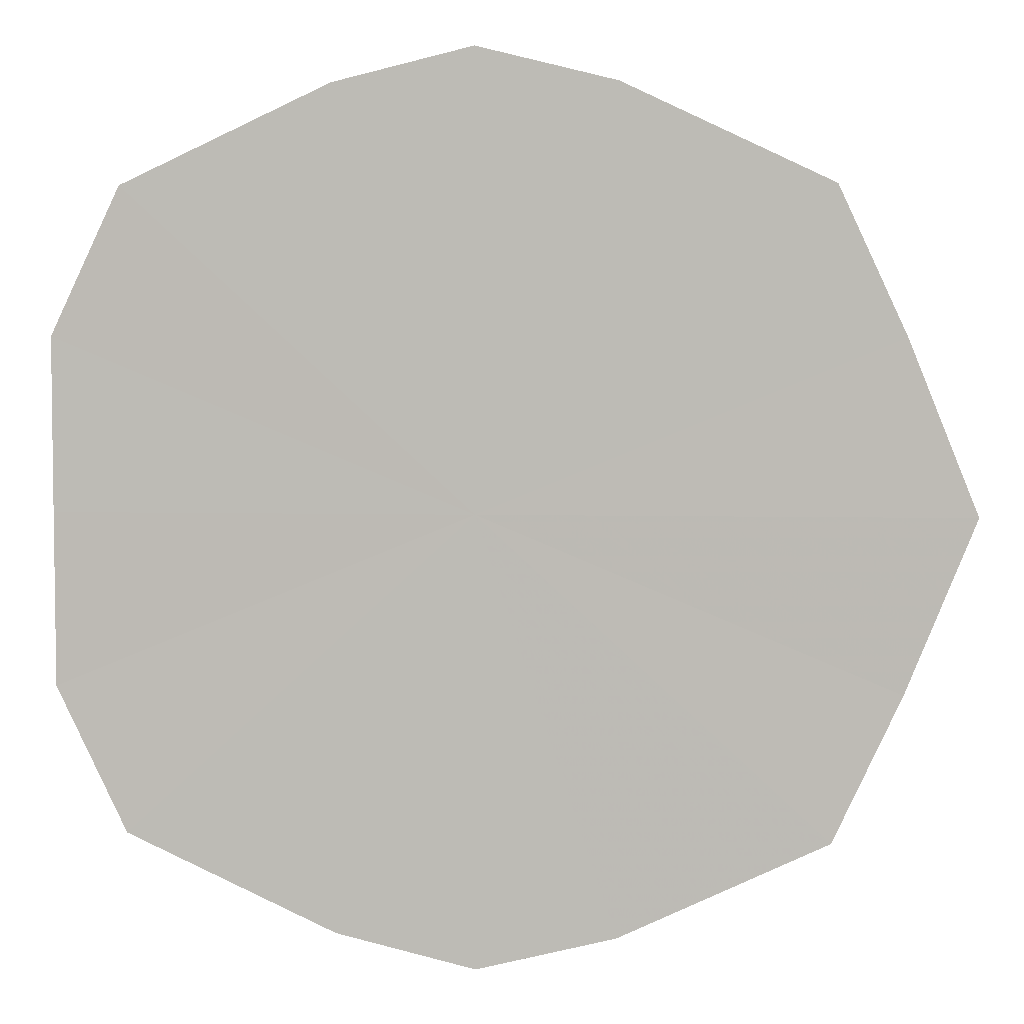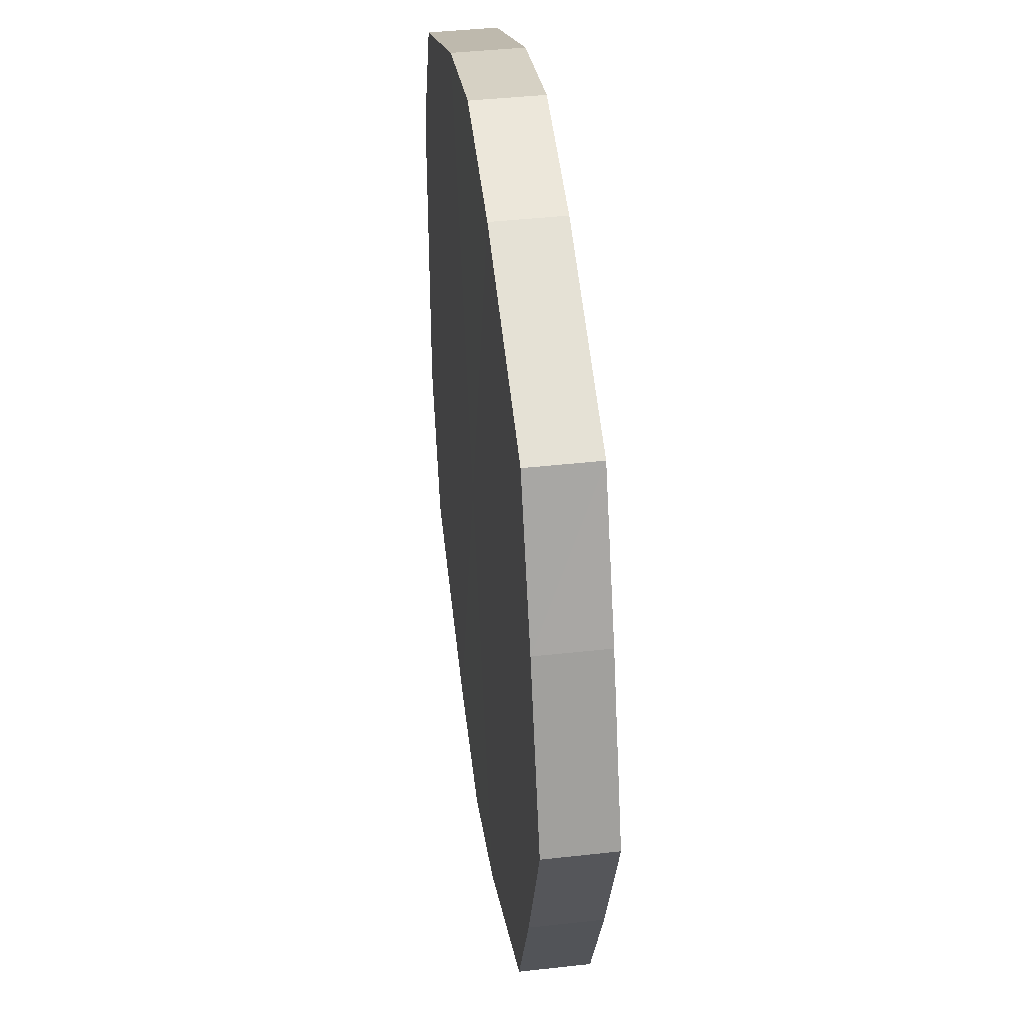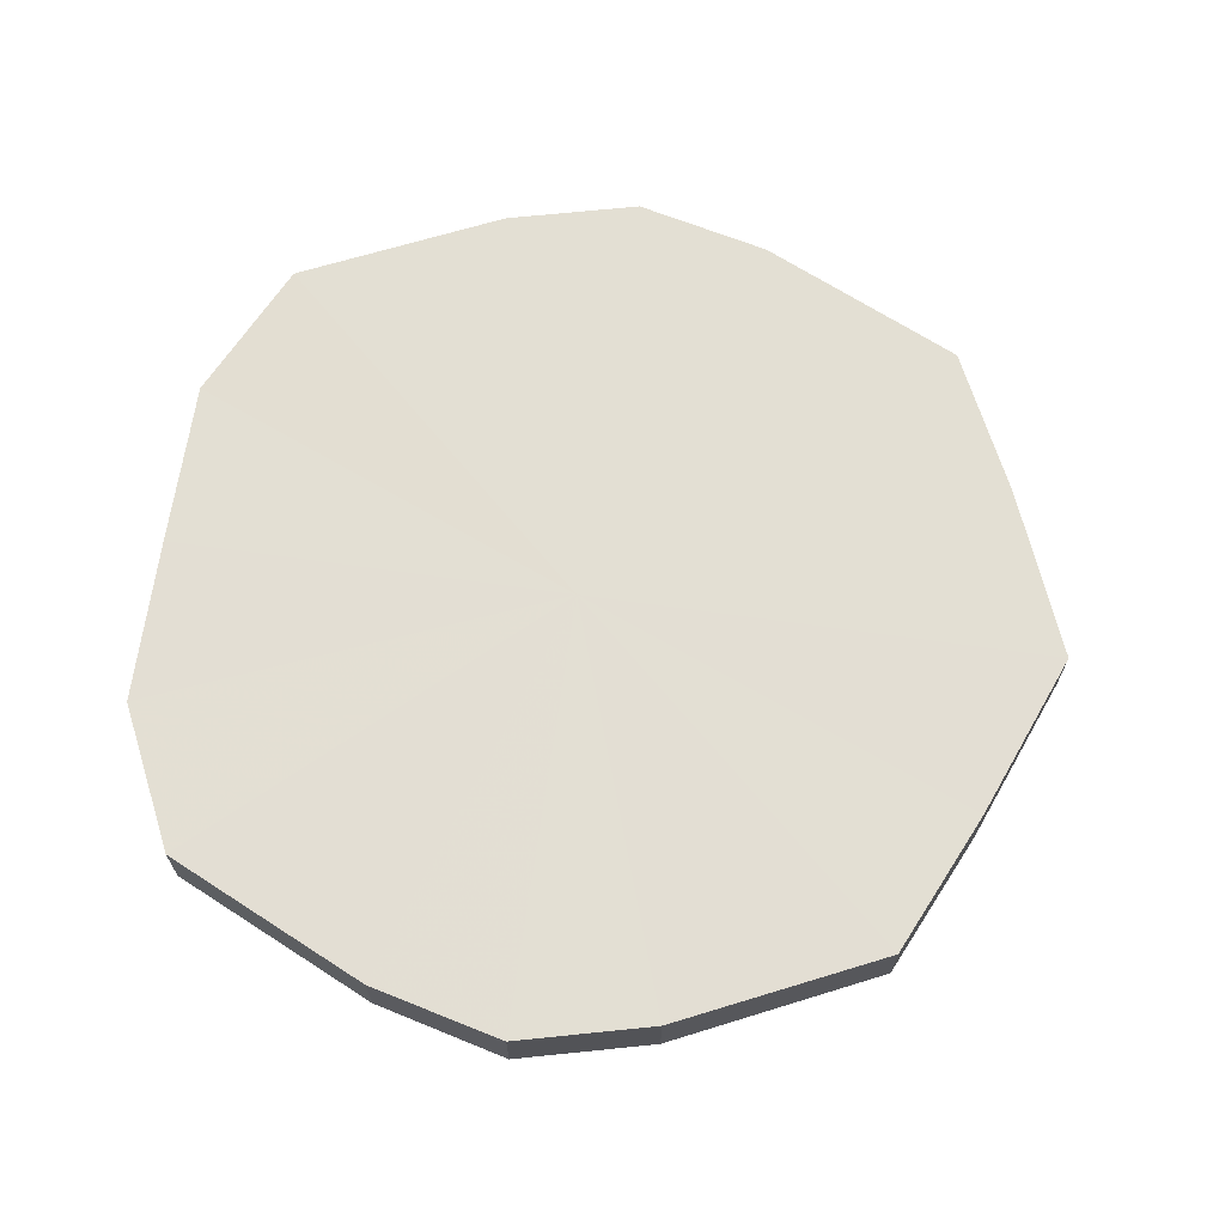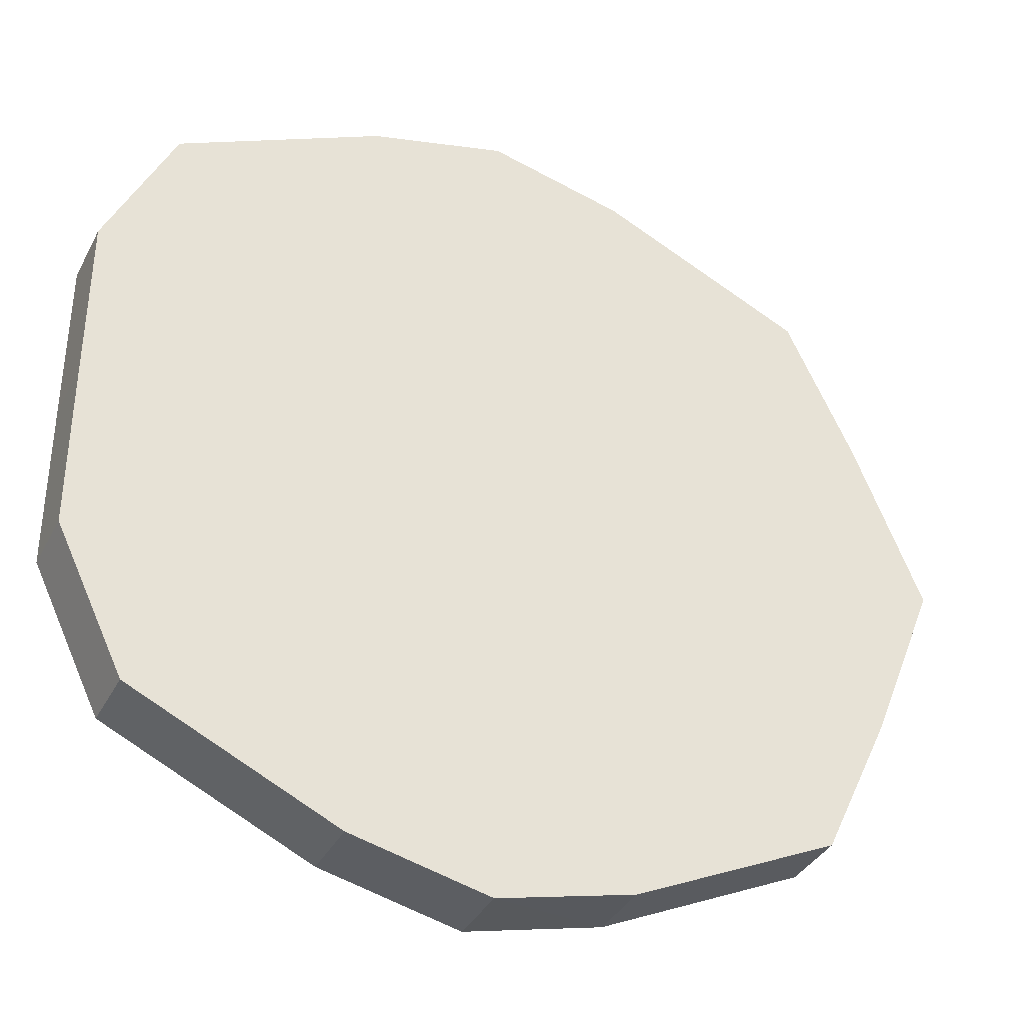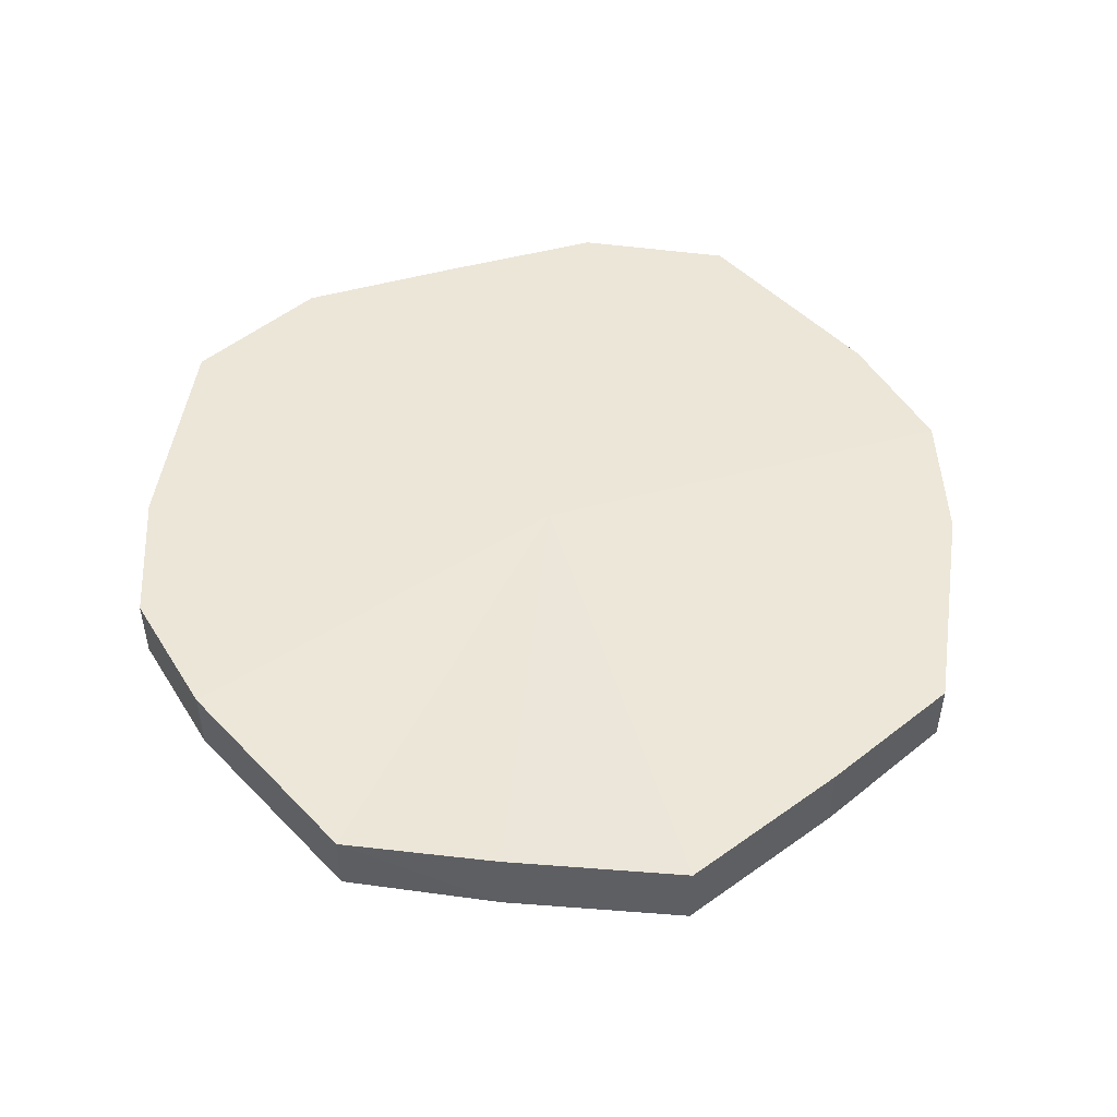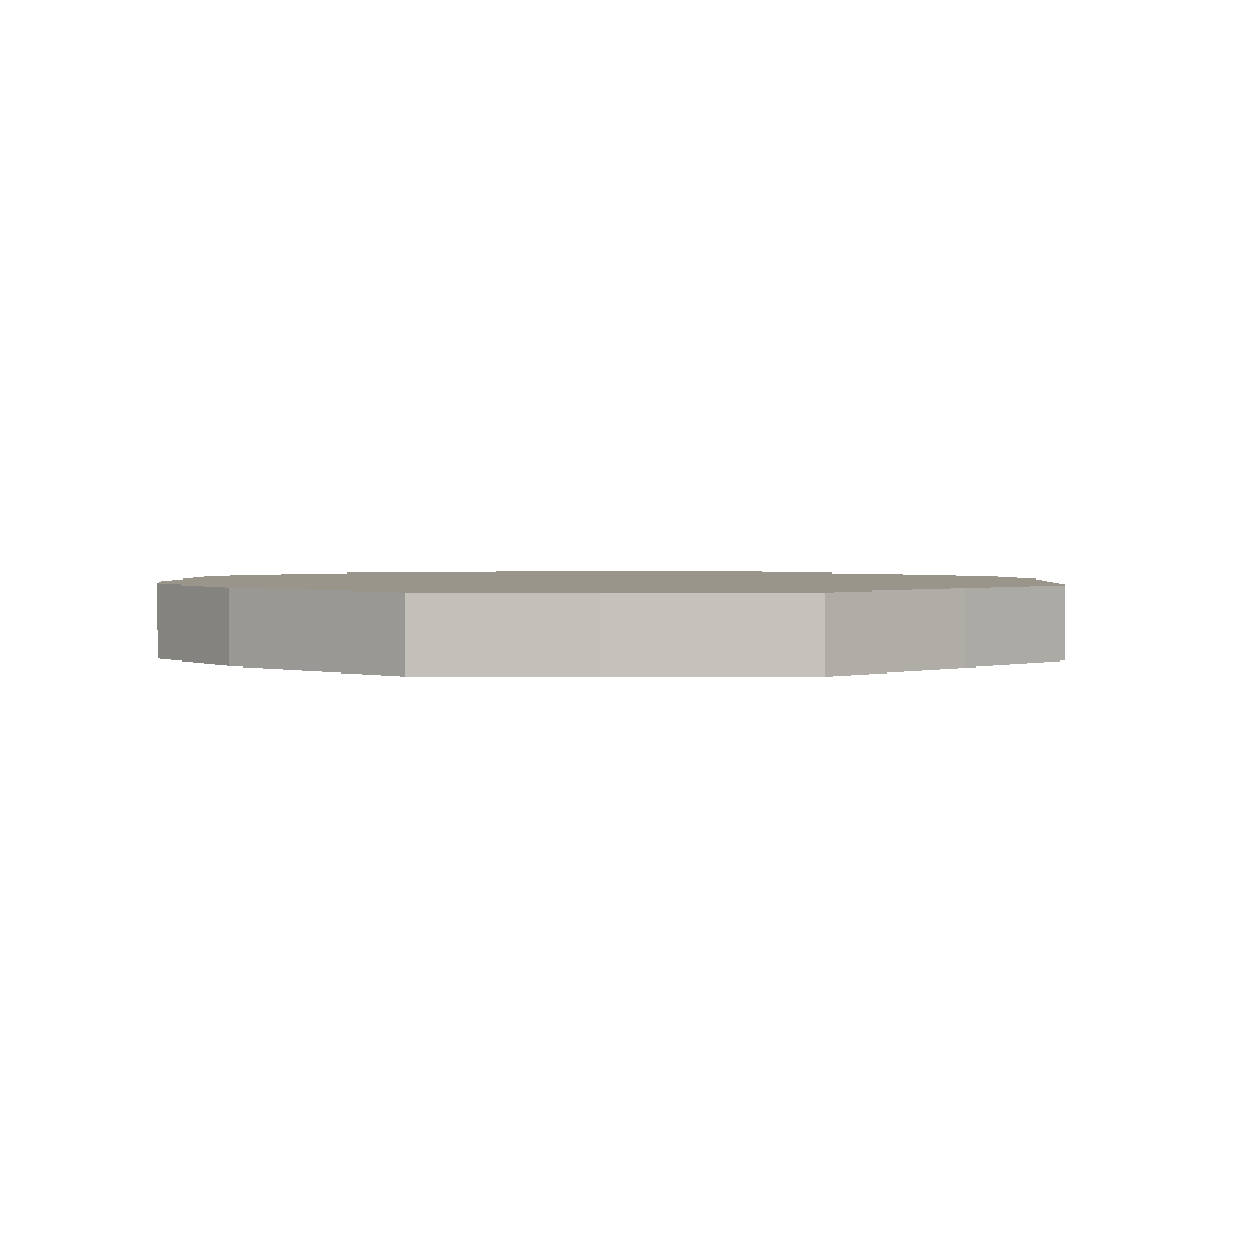
<metadata>
{"format":"obj","ext":"obj","renderer":"f3d","projection":"perspective","resolution":1024,"background":"white","views":[{"elev":4.9,"azim":-175.6,"up":"+Z"},{"elev":40.9,"azim":-97.5,"up":"+Z"},{"elev":67.1,"azim":-172.0,"up":"+Y"},{"elev":-36.8,"azim":155.7,"up":"+Z"},{"elev":49.4,"azim":-106.7,"up":"+Y"},{"elev":2.2,"azim":-112.5,"up":"+Y"}]}
</metadata>
<code>
o 18978
v 2171 1871 14.31
v 2171 1871 14.34
v 2171 1871 14.31
v 2171 1871 14.36
v 2171 1871 14.34
v 2171 1871 14.29
v 2171 1871 14.29
v 2171 1871 14.37
v 2171 1871 14.36
v 2171 1871 14.27
v 2171 1871 14.27
v 2171 1871 14.38
v 2171 1871 14.37
v 2171 1871 14.25
v 2171 1871 14.25
v 2171 1871 14.37
v 2171 1871 14.38
v 2171 1871 14.25
v 2171 1871 14.25
v 2171 1871 14.36
v 2171 1871 14.37
v 2171 1871 14.25
v 2171 1871 14.25
v 2171 1871 14.34
v 2171 1871 14.36
v 2171 1871 14.27
v 2171 1871 14.27
v 2171 1871 14.31
v 2171 1871 14.34
v 2171 1871 14.29
v 2171 1871 14.29
v 2171 1871 14.31
v 2171 1871 14.31
v 2171 1871 14.34
v 2171 1871 14.34
v 2171 1871 14.36
v 2171 1871 14.36
v 2171 1871 14.29
v 2171 1871 14.31
v 2171 1871 14.27
v 2171 1871 14.29
v 2171 1871 14.37
v 2171 1871 14.37
v 2171 1871 14.25
v 2171 1871 14.27
v 2171 1871 14.25
v 2171 1871 14.25
v 2171 1871 14.38
v 2171 1871 14.38
v 2171 1871 14.25
v 2171 1871 14.25
v 2171 1871 14.27
v 2171 1871 14.25
v 2171 1871 14.37
v 2171 1871 14.37
v 2171 1871 14.29
v 2171 1871 14.27
v 2171 1871 14.31
v 2171 1871 14.29
v 2171 1871 14.36
v 2171 1871 14.36
v 2171 1871 14.34
v 2171 1871 14.31
v 2171 1871 14.34
v 2171 1871 14.31
v 2171 1871 14.34
v 2171 1871 14.31
v 2171 1871 14.36
v 2171 1871 14.29
v 2171 1871 14.37
v 2171 1871 14.27
v 2171 1871 14.38
v 2171 1871 14.25
v 2171 1871 14.37
v 2171 1871 14.25
v 2171 1871 14.36
v 2171 1871 14.25
v 2171 1871 14.34
v 2171 1871 14.27
v 2171 1871 14.31
v 2171 1871 14.29
v 2171 1871 14.31
v 2171 1871 14.31
v 2171 1871 14.34
v 2171 1871 14.29
v 2171 1871 14.36
v 2171 1871 14.27
v 2171 1871 14.37
v 2171 1871 14.25
v 2171 1871 14.38
v 2171 1871 14.25
v 2171 1871 14.37
v 2171 1871 14.25
v 2171 1871 14.36
v 2171 1871 14.27
v 2171 1871 14.34
v 2171 1871 14.29
v 2171 1871 14.31
f 1 2 3
f 2 4 5
f 6 1 7
f 4 8 9
f 10 6 11
f 8 12 13
f 14 10 15
f 12 16 17
f 18 14 19
f 16 20 21
f 22 18 23
f 20 24 25
f 26 22 27
f 24 28 29
f 30 26 31
f 28 30 32
f 33 34 35
f 35 36 37
f 38 39 33
f 40 41 38
f 37 42 43
f 44 45 40
f 46 47 44
f 43 48 49
f 50 51 46
f 52 53 50
f 49 54 55
f 56 57 52
f 58 59 56
f 55 60 61
f 62 63 58
f 61 64 62
f 65 66 67
f 65 68 66
f 65 67 69
f 65 70 68
f 65 69 71
f 65 72 70
f 65 71 73
f 65 74 72
f 65 73 75
f 65 76 74
f 65 75 77
f 65 78 76
f 65 77 79
f 65 80 78
f 65 79 81
f 65 81 80
f 82 83 84
f 82 85 83
f 82 84 86
f 82 87 85
f 82 86 88
f 82 89 87
f 82 88 90
f 82 91 89
f 82 90 92
f 82 93 91
f 82 92 94
f 82 95 93
f 82 94 96
f 82 97 95
f 82 96 98
f 82 98 97

</code>
